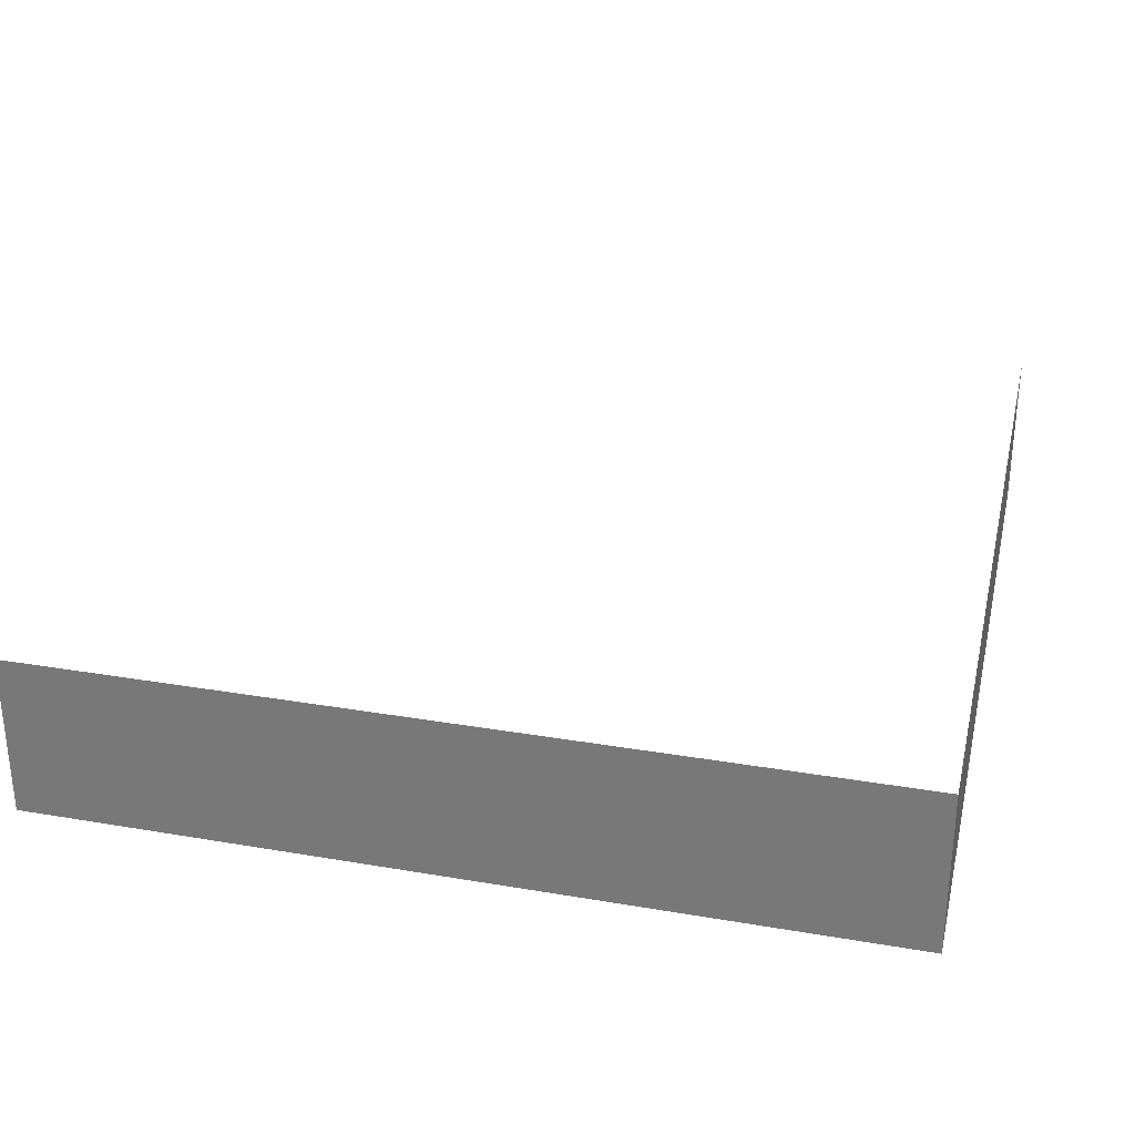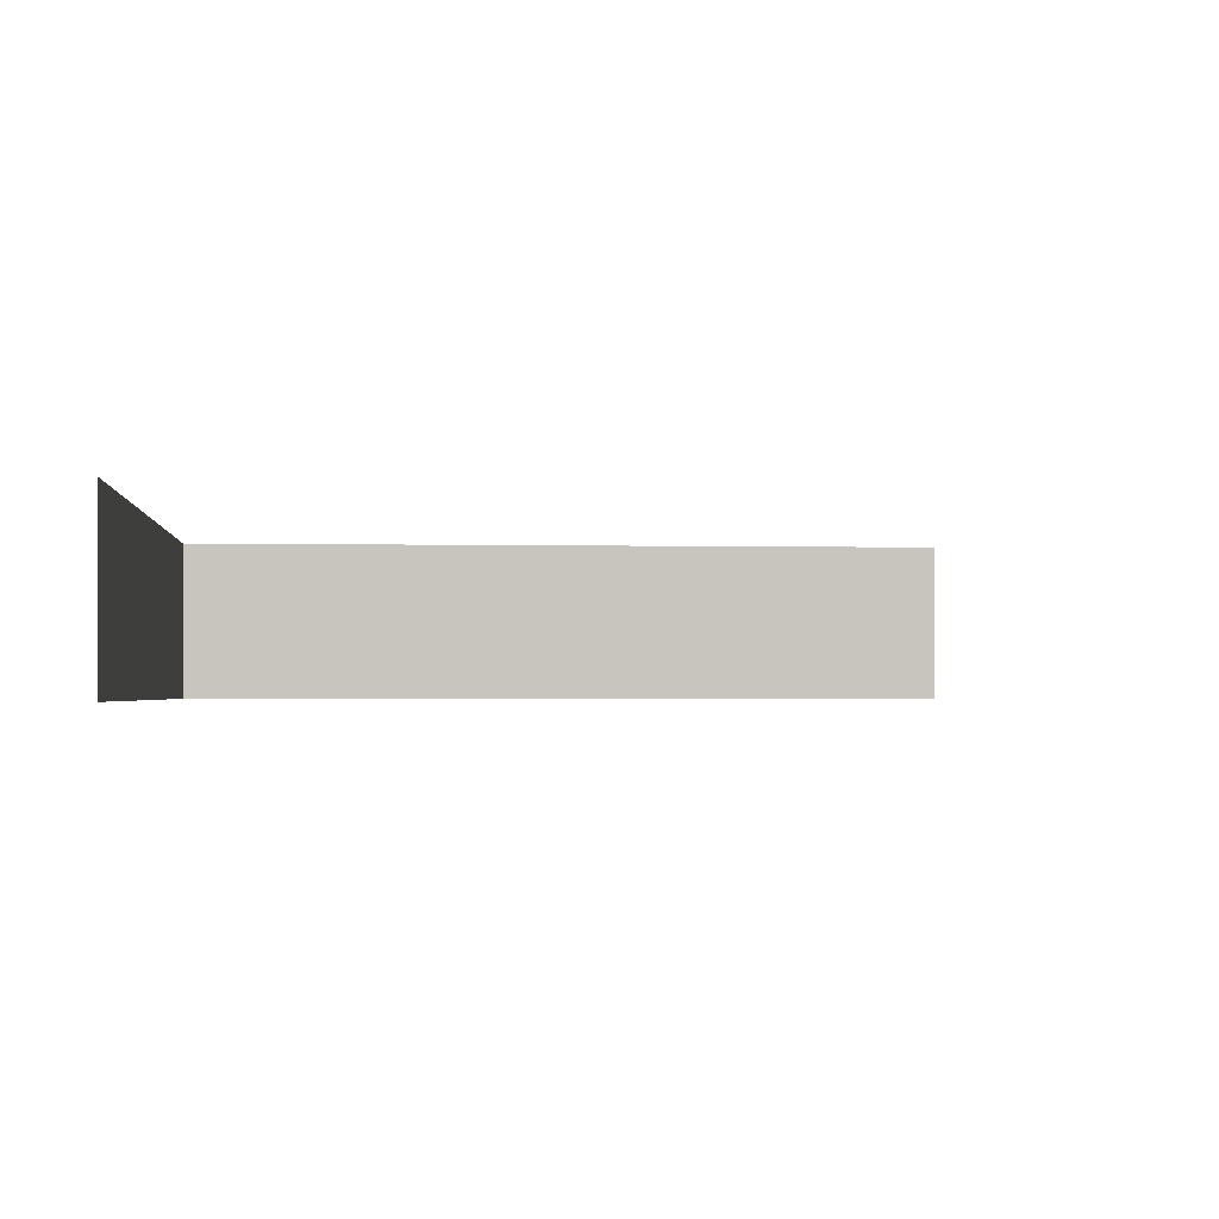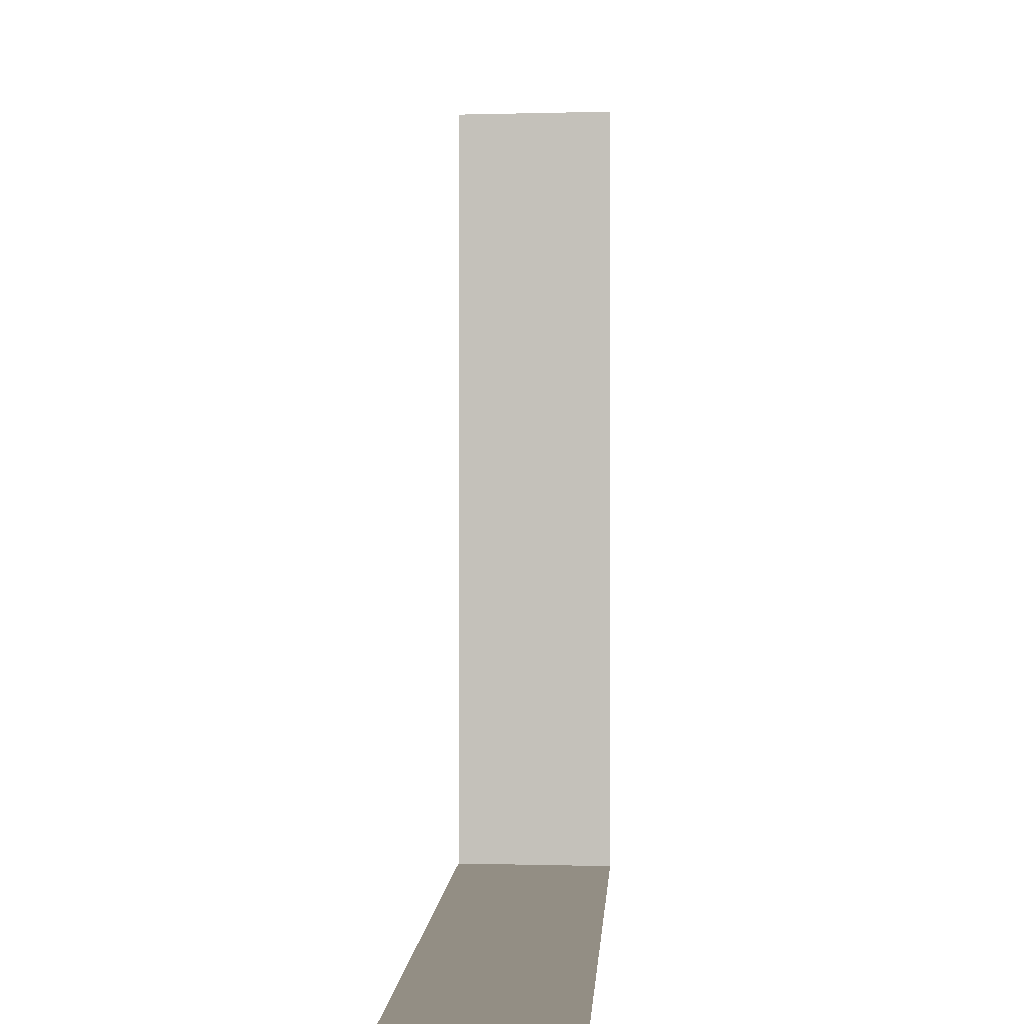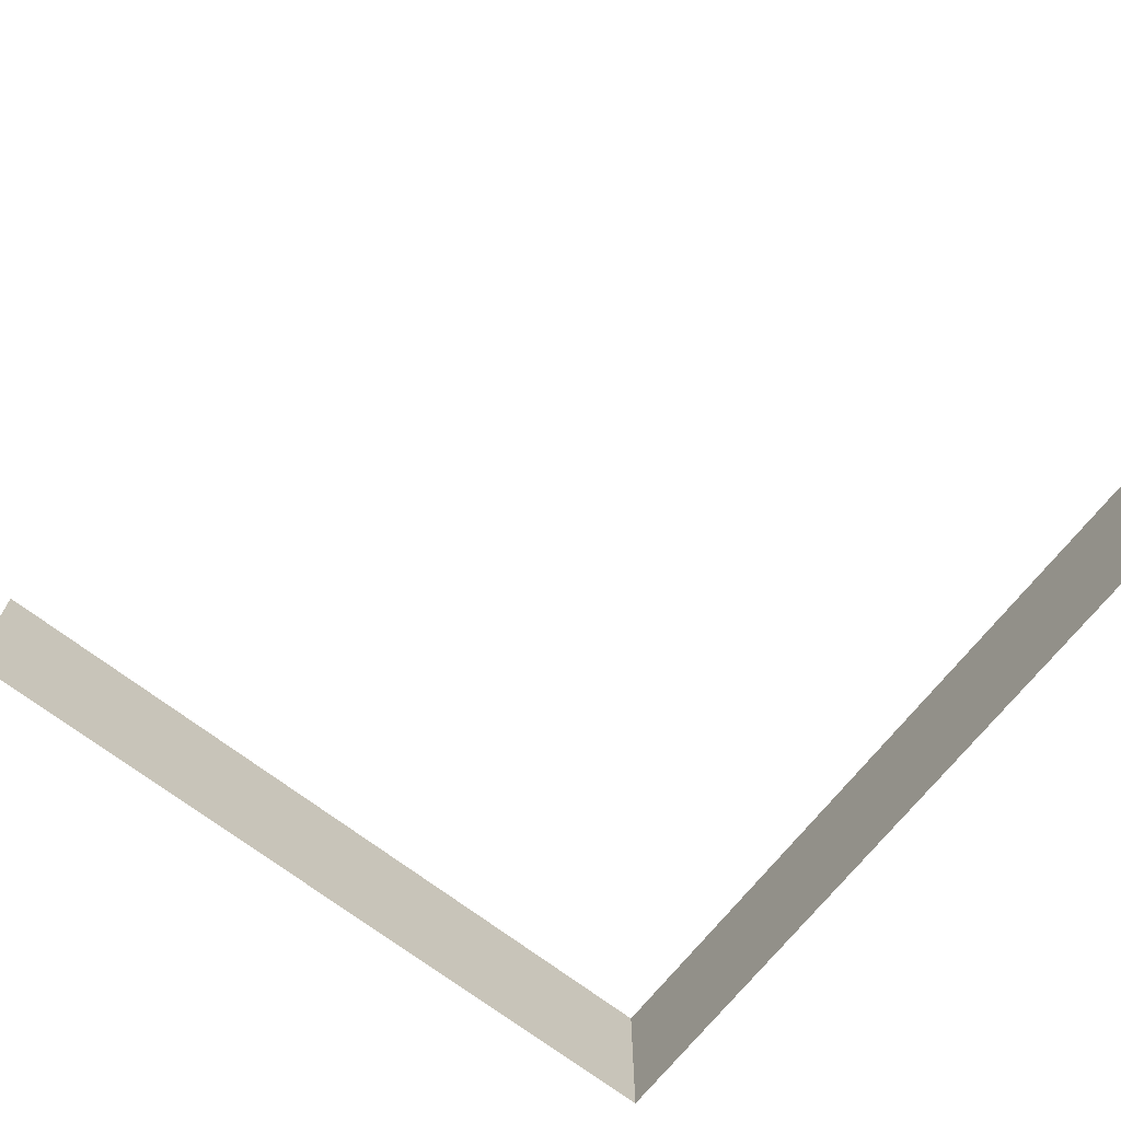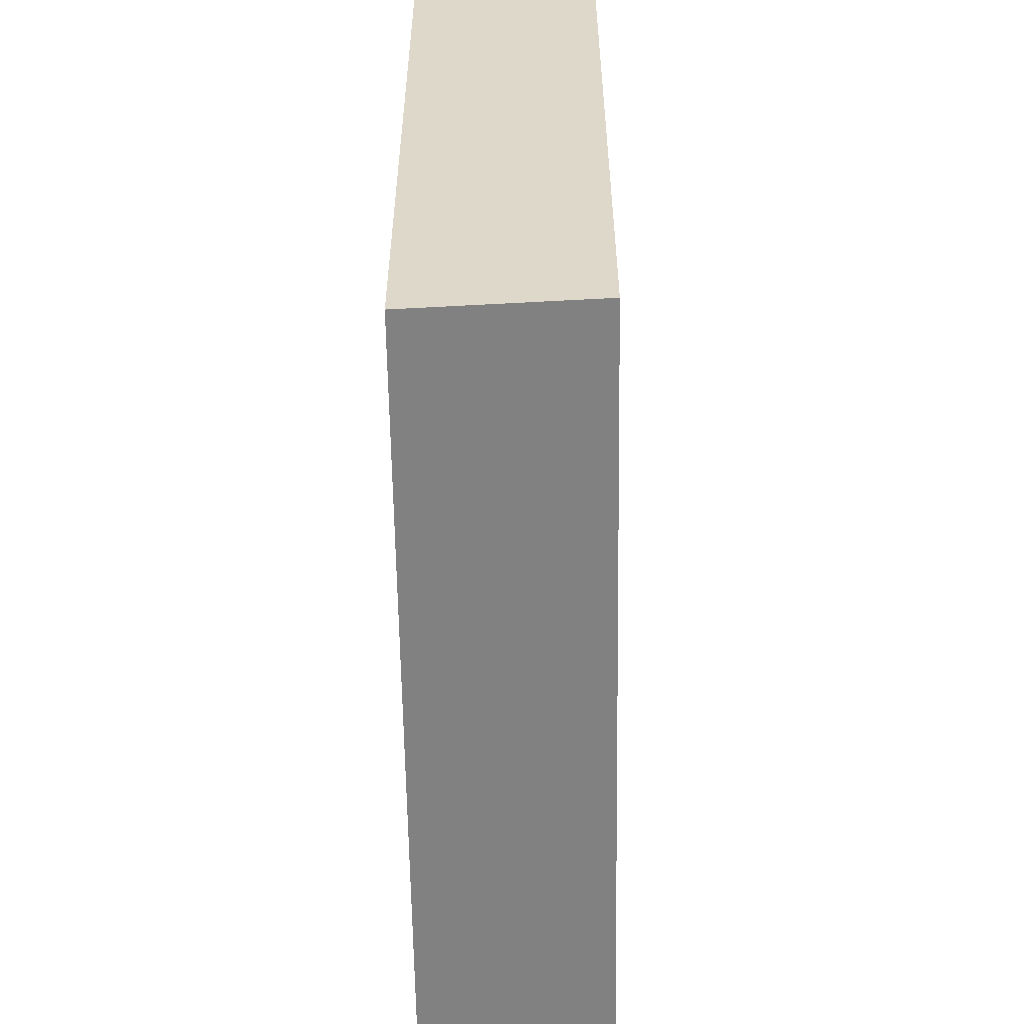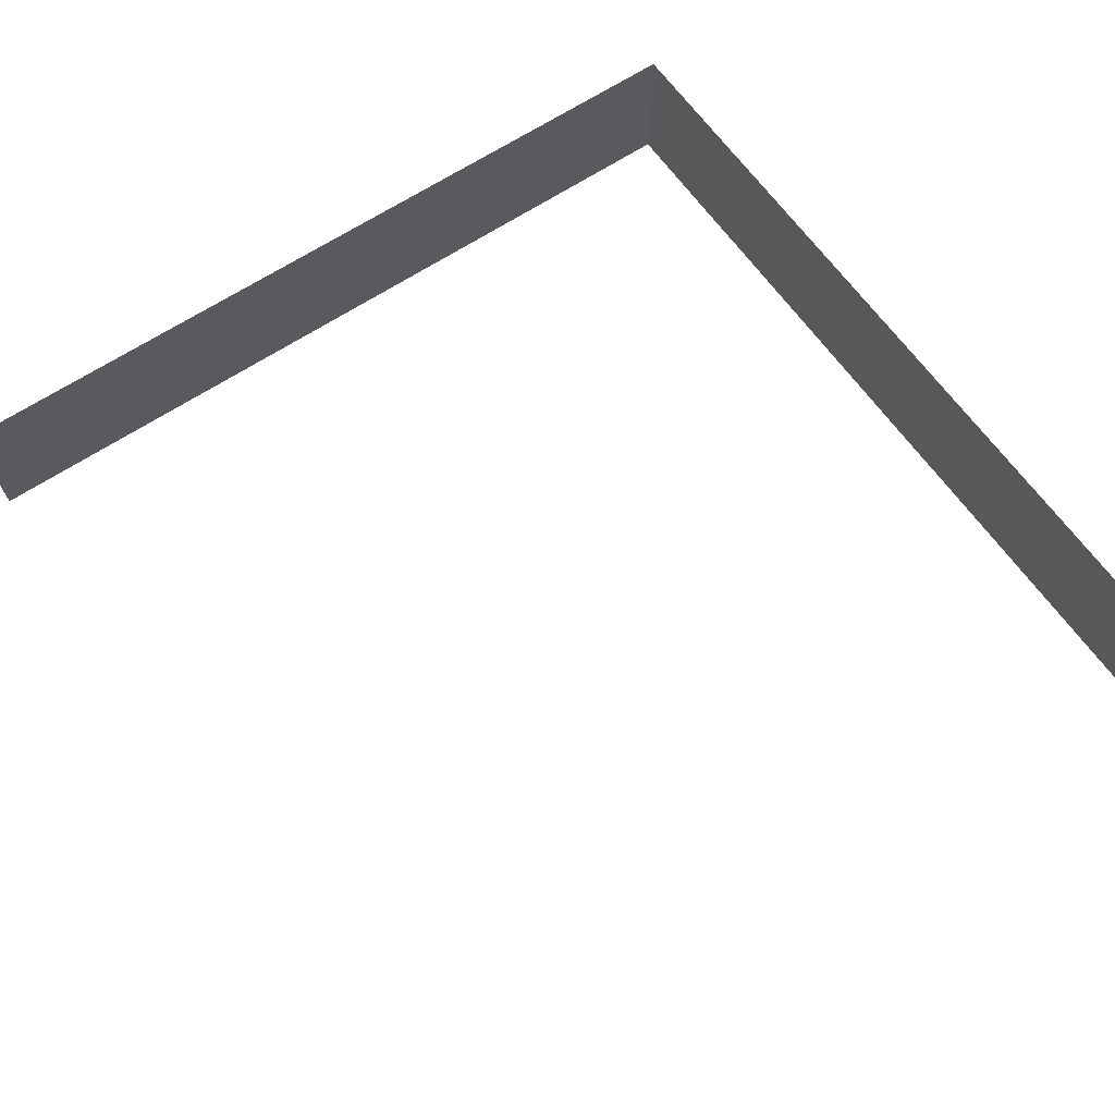
<metadata>
{"format":"obj","ext":"obj","renderer":"f3d","projection":"perspective","resolution":1024,"background":"white","views":[{"elev":29.7,"azim":-76.7,"up":"+Z"},{"elev":-1.9,"azim":84.9,"up":"+Z"},{"elev":0.5,"azim":93.5,"up":"+Y"},{"elev":-69.1,"azim":142.0,"up":"+Z"},{"elev":-59.0,"azim":-89.1,"up":"+Y"},{"elev":63.0,"azim":145.2,"up":"+Z"}]}
</metadata>
<code>
o 471
v 2223 1873 7.811
v 2223 1873 7.811
v 2223 1873 7.813
v 2223 1873 7.811
v 2223 1873 7.813
v 2223 1873 7.811
v 2223 1873 7.813
v 2223 1873 7.811
v 2223 1873 7.811
v 2223 1873 7.813
v 2223 1873 7.811
v 2223 1873 7.811
v 2223 1873 7.813
v 2223 1873 7.811
v 2223 1873 7.813
f 1 2 3
f 4 2 5
f 3 6 7
f 5 6 7
f 8 9 10
f 8 11 10
f 10 12 13
f 10 14 15

</code>
